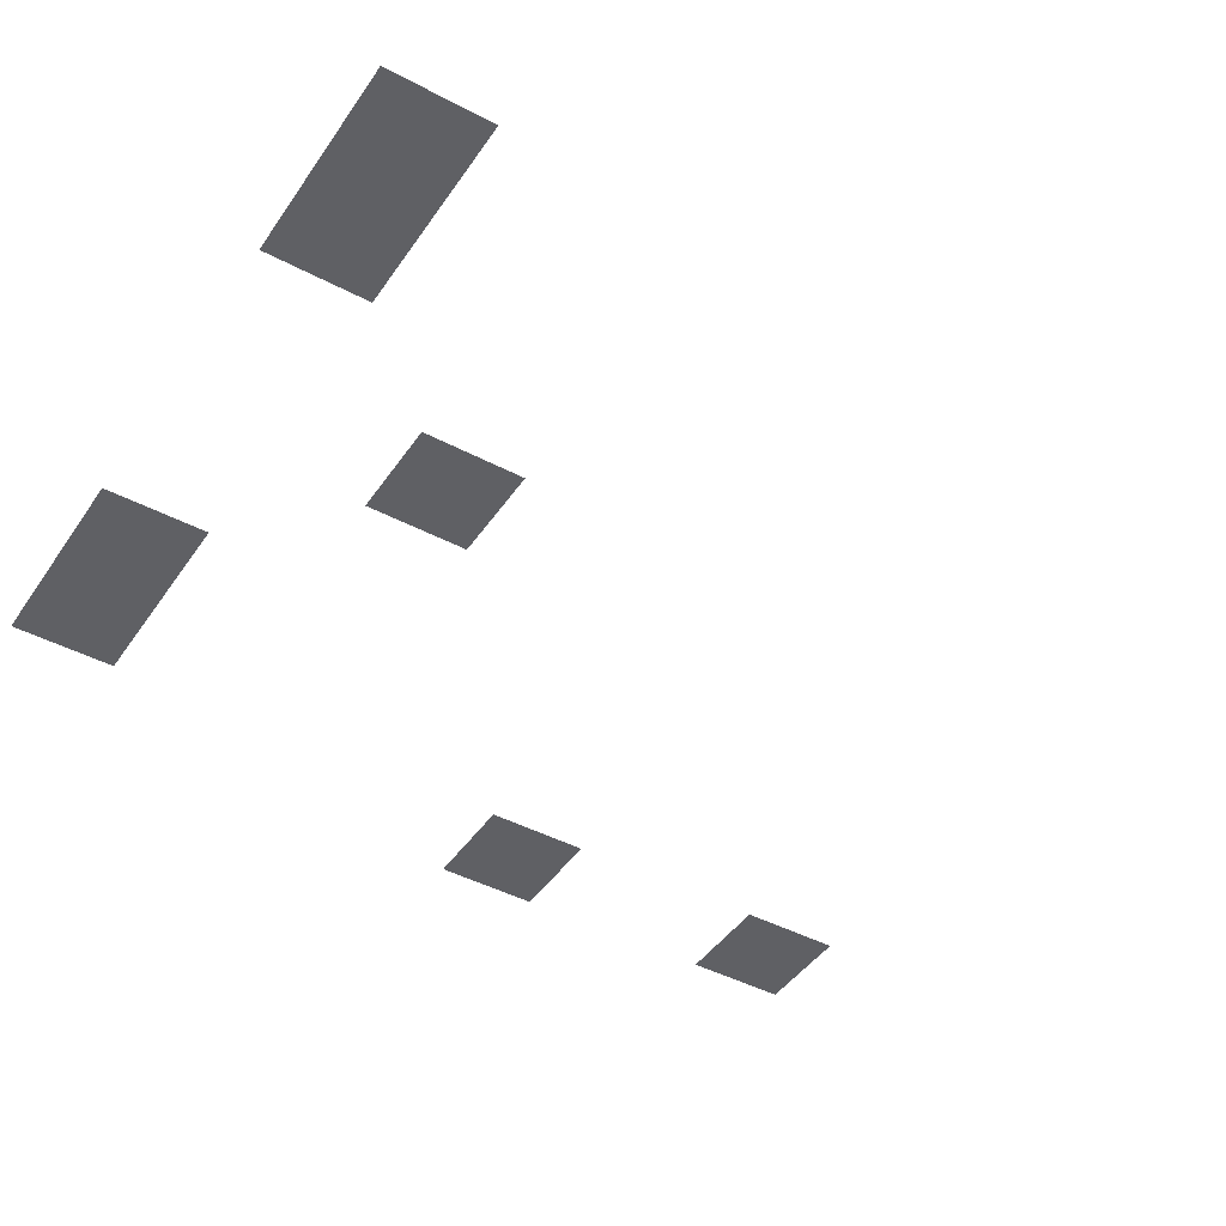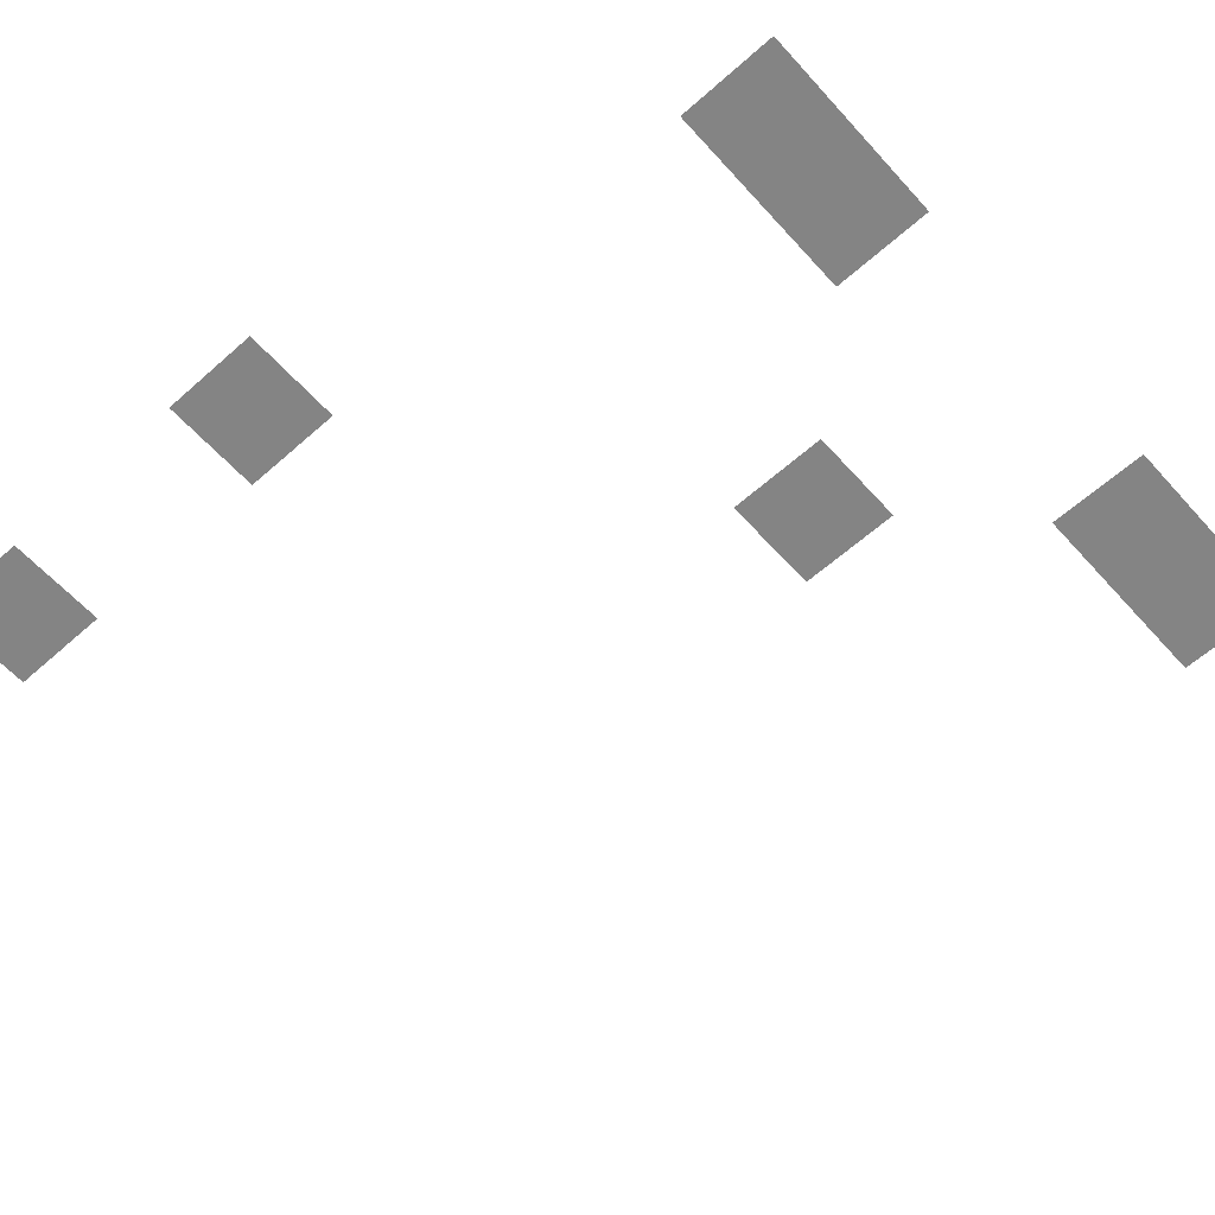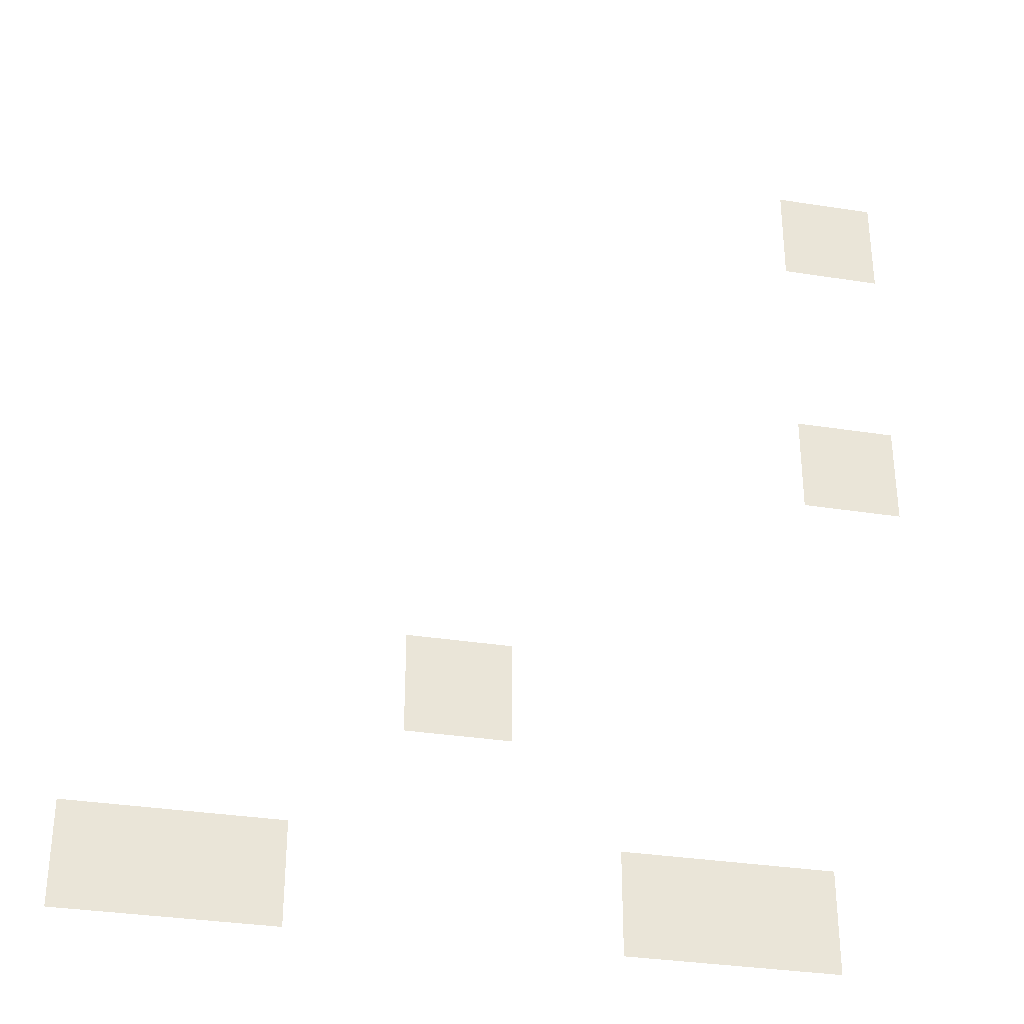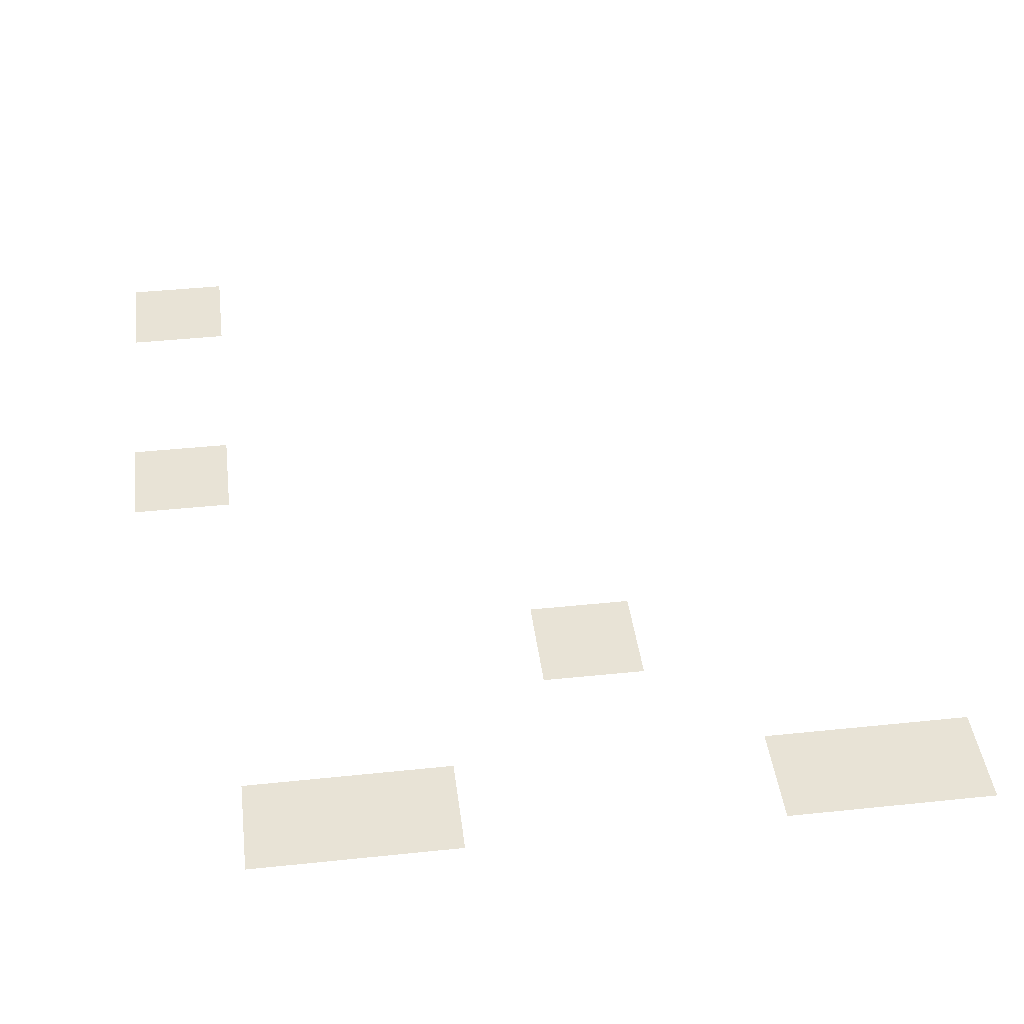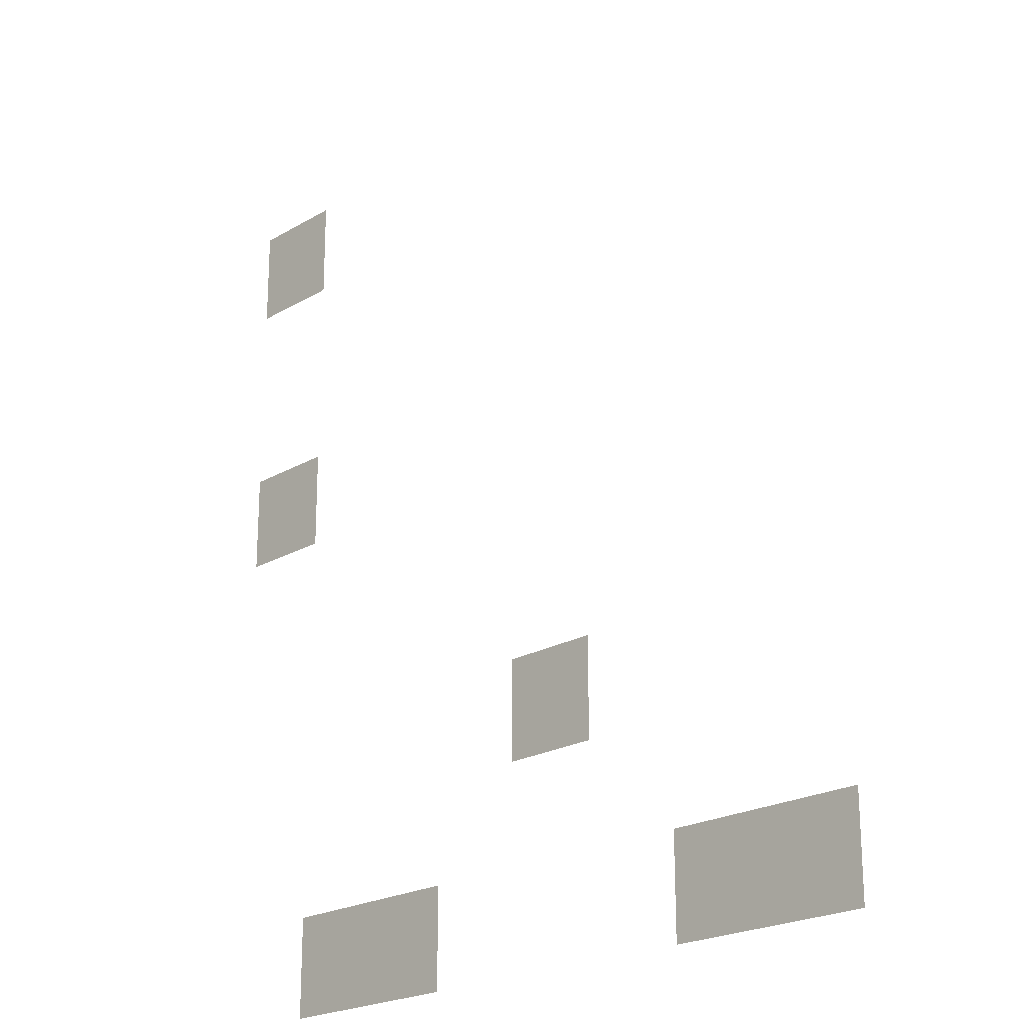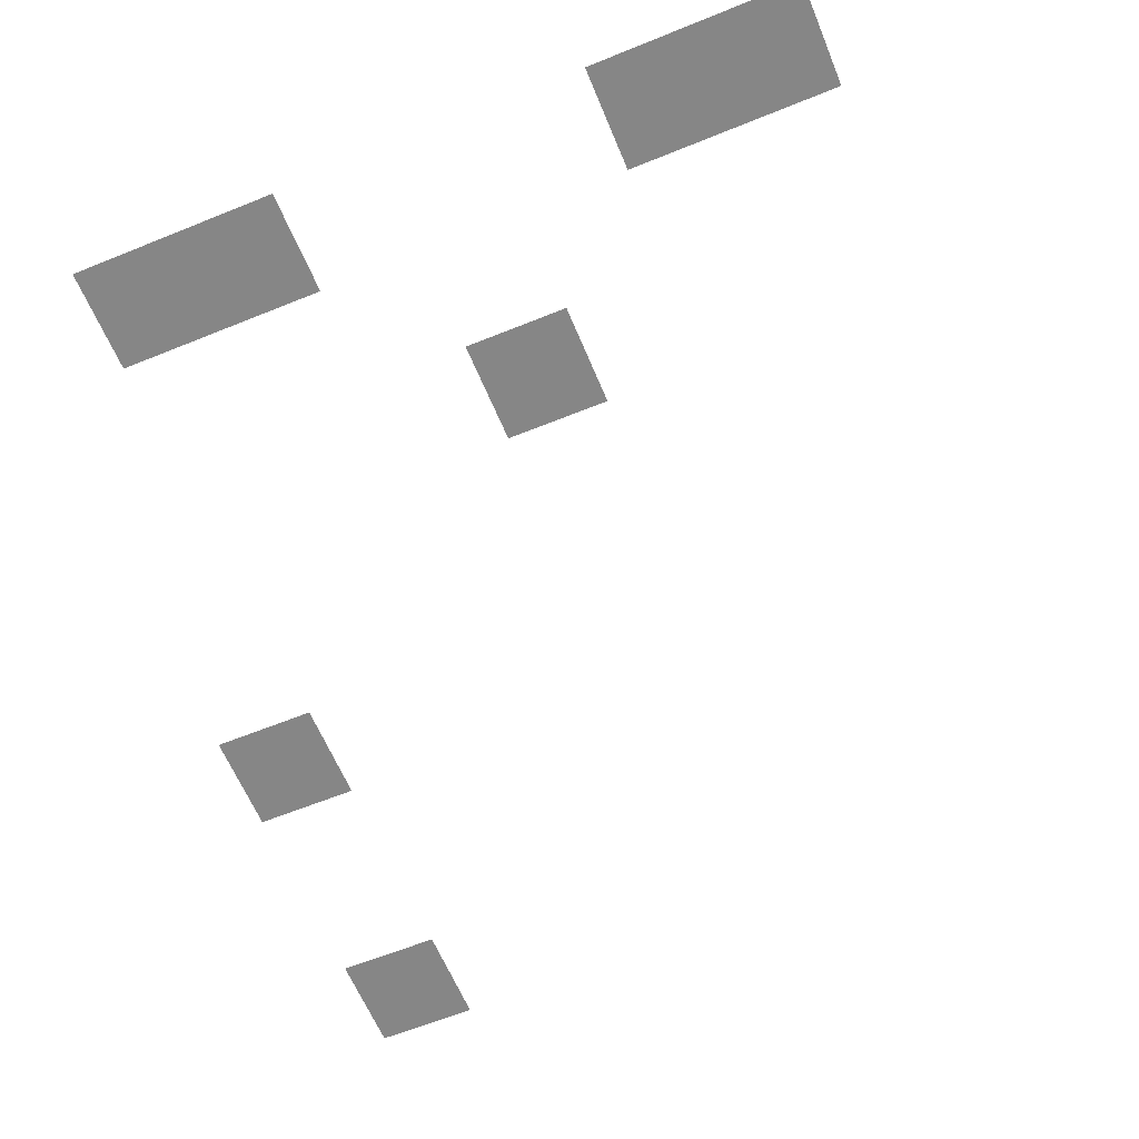
<metadata>
{"format":"obj","ext":"obj","renderer":"f3d","projection":"perspective","resolution":1024,"background":"white","views":[{"elev":-44.1,"azim":58.1,"up":"+Z"},{"elev":-61.3,"azim":-48.0,"up":"+Z"},{"elev":-33.3,"azim":167.8,"up":"+Y"},{"elev":41.9,"azim":-7.2,"up":"+Z"},{"elev":-21.7,"azim":46.0,"up":"+Y"},{"elev":-62.1,"azim":22.4,"up":"+Z"}]}
</metadata>
<code>
v -9 -2 0
v -10 -2 0
v -10 -1 0
v -9 -1 0
v -9 -5 0
v -10 -5 0
v -10 -4 0
v -9 -4 0
v -5 -8 0
v -6 -8 0
v -6 -7 0
v -5 -7 0
v -2 -10 0
v -3 -10 0
v -3 -9 0
v -2 -9 0
v -3 -10 0
v -4 -10 0
v -4 -9 0
v -3 -9 0
v -7 -10 0
v -8 -10 0
v -8 -9 0
v -7 -9 0
v -8 -10 0
v -9 -10 0
v -9 -9 0
v -8 -9 0
g casacuarto2_mesh_0006
f 1 2 3 4
f 5 6 7 8
f 9 10 11 12
f 13 14 15 16
f 17 18 19 20
f 21 22 23 24
f 25 26 27 28

</code>
